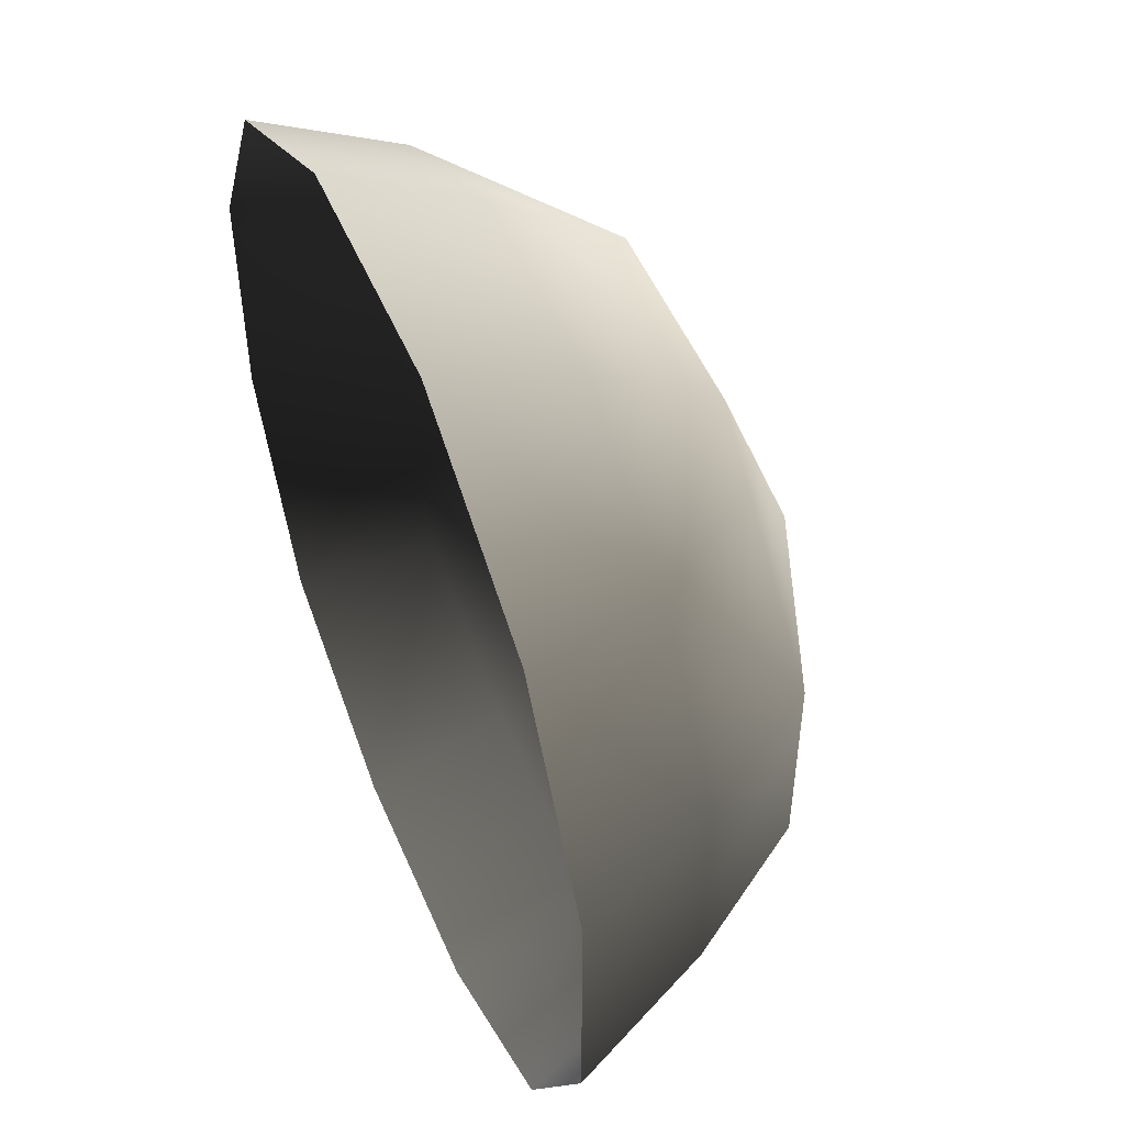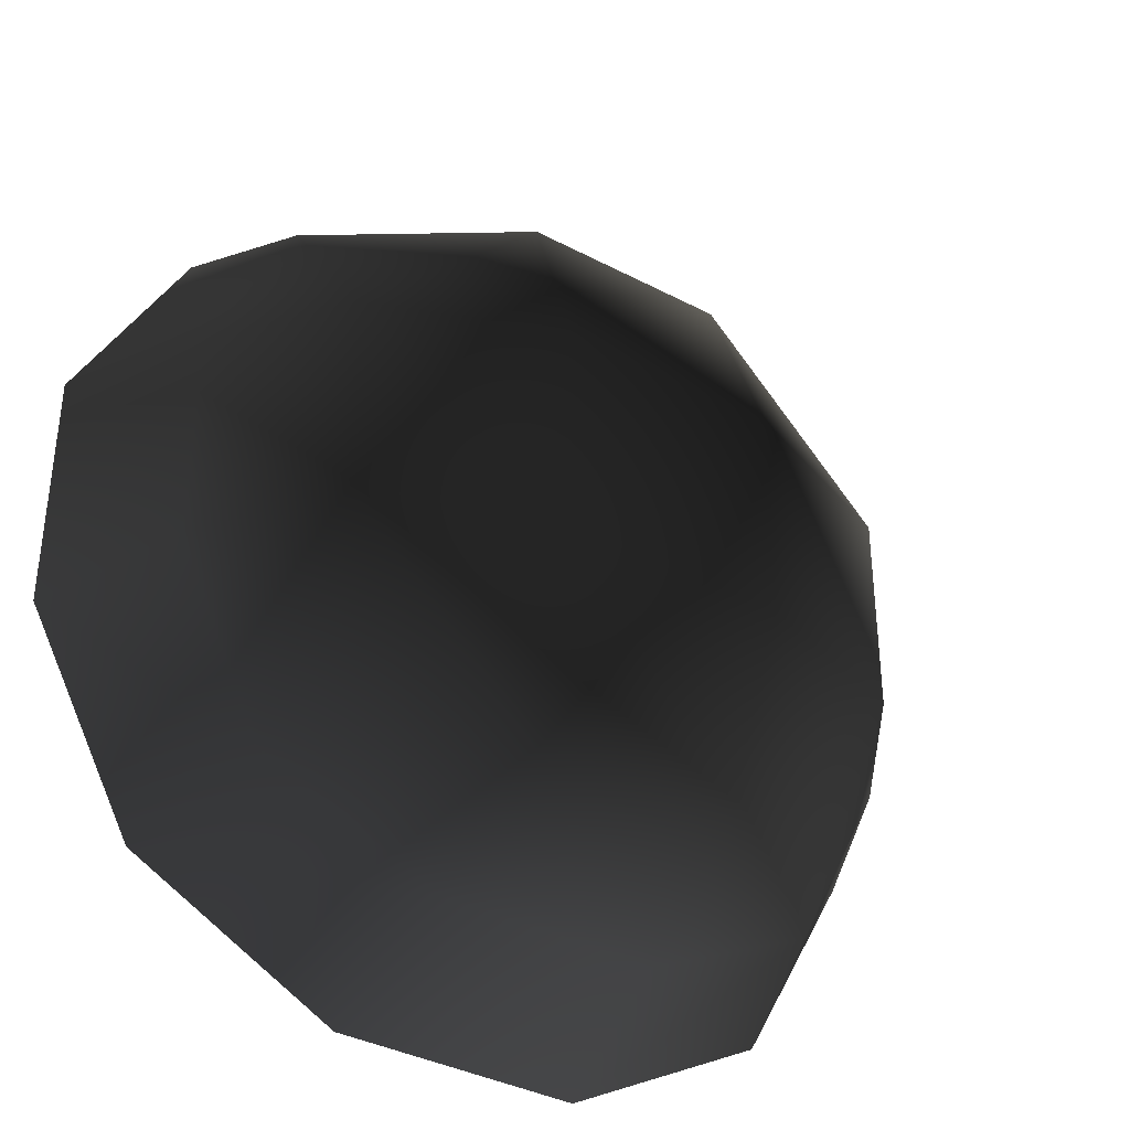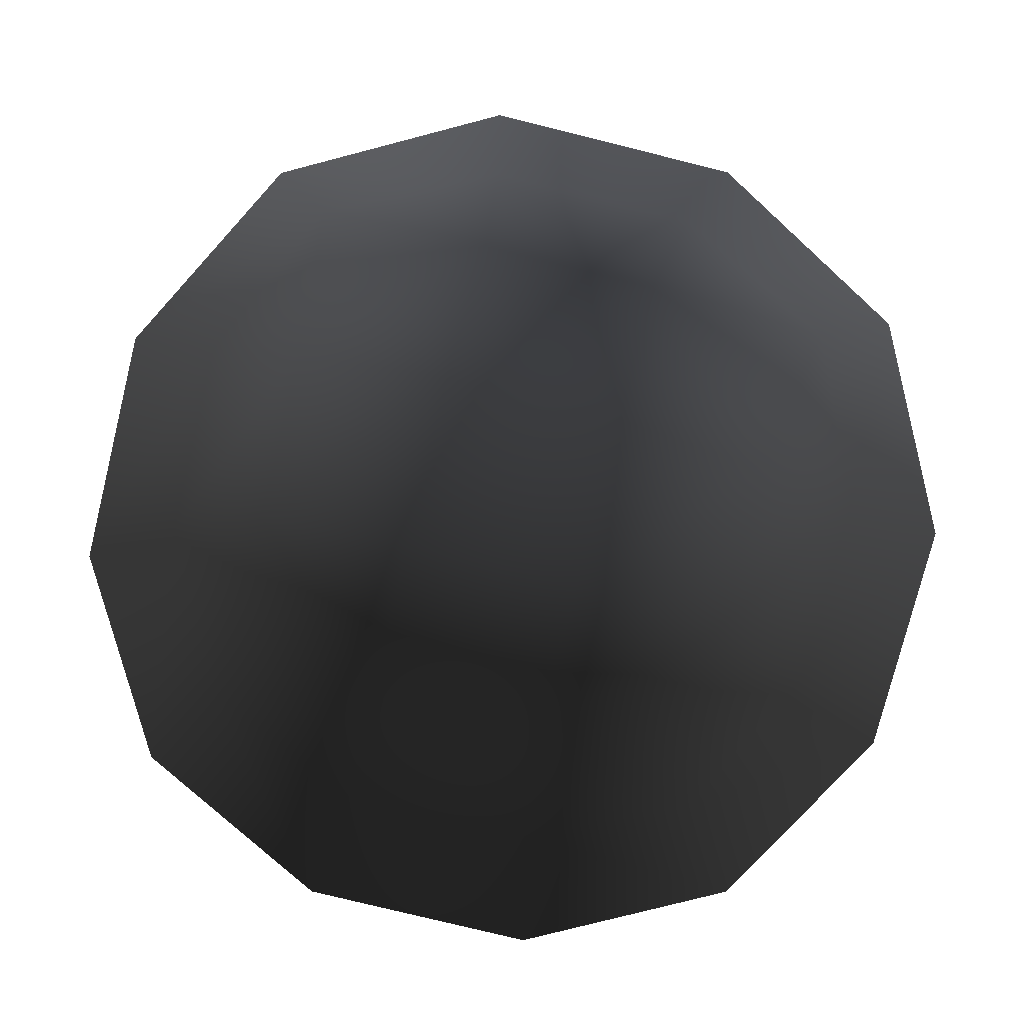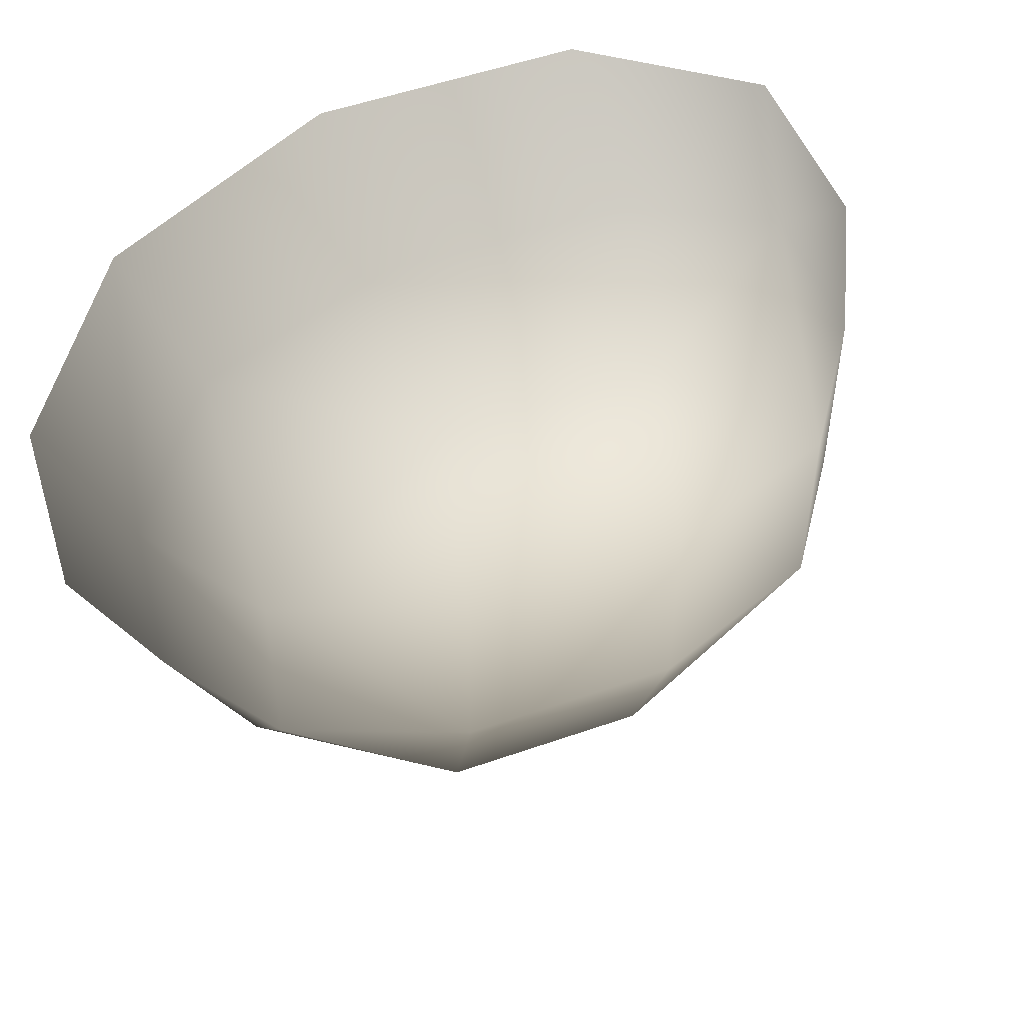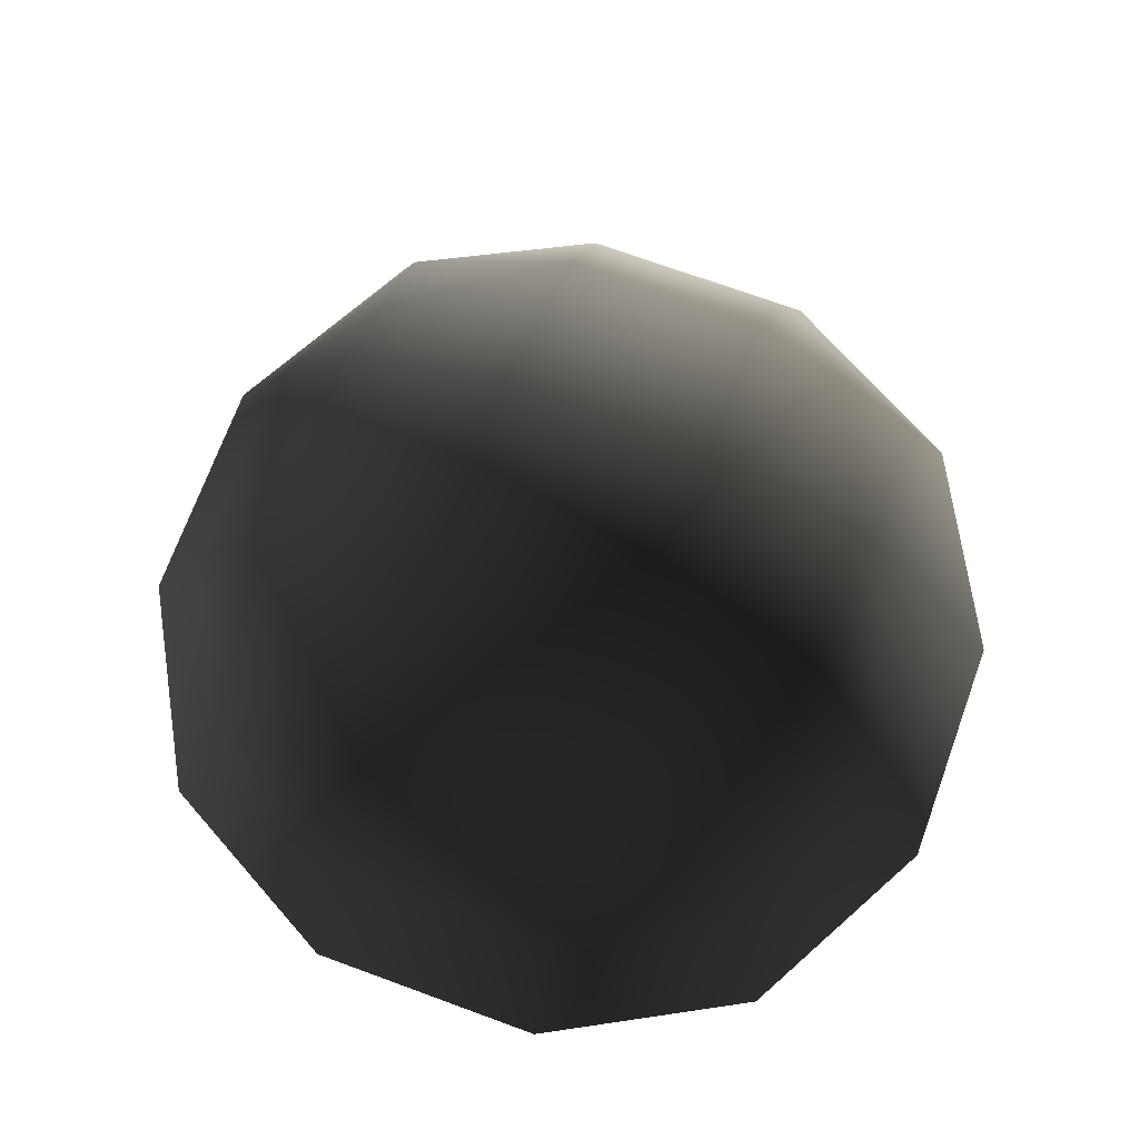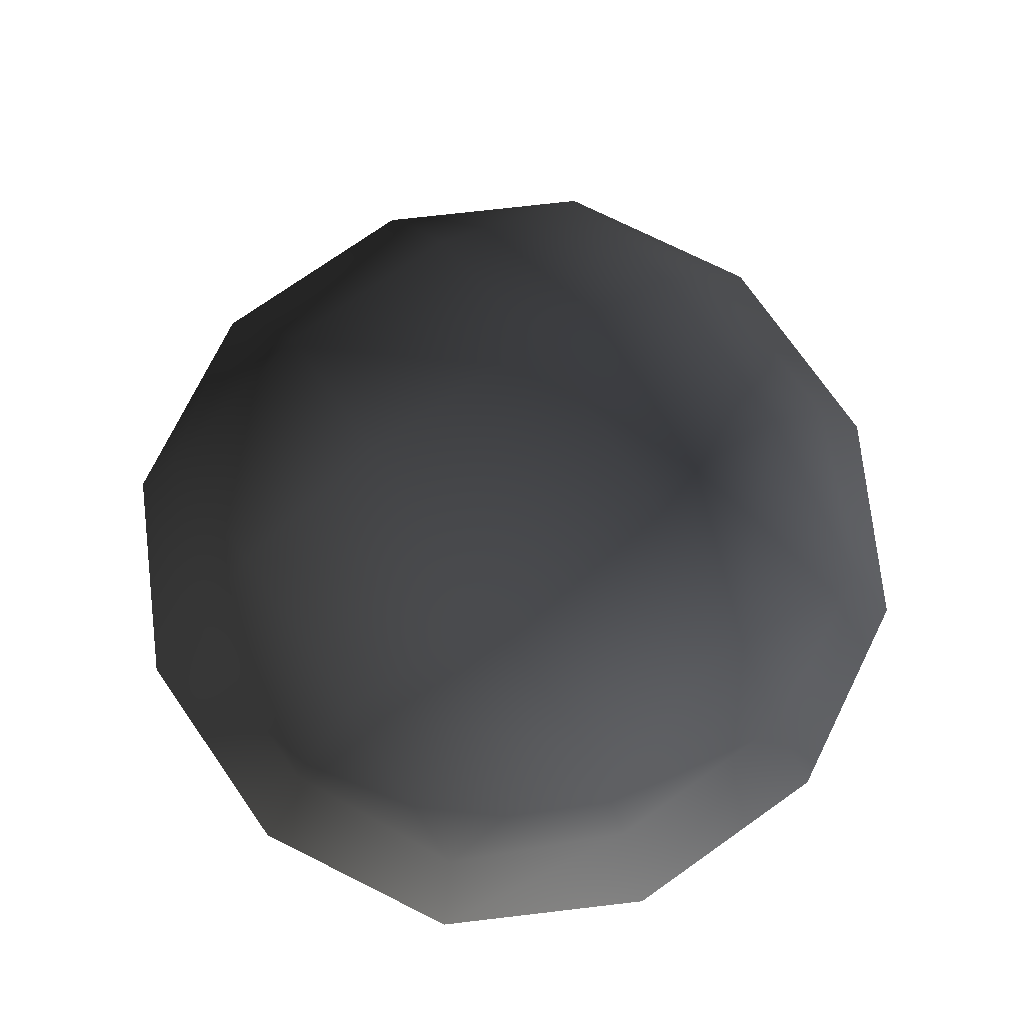
<metadata>
{"format":"obj","ext":"obj","renderer":"f3d","projection":"perspective","resolution":1024,"background":"white","views":[{"elev":51.1,"azim":-112.6,"up":"+Y"},{"elev":-36.8,"azim":-34.4,"up":"+Y"},{"elev":-77.6,"azim":166.1,"up":"+Z"},{"elev":52.0,"azim":-20.8,"up":"+Y"},{"elev":71.3,"azim":20.1,"up":"+Z"},{"elev":75.2,"azim":144.9,"up":"+Z"}]}
</metadata>
<code>
v -5.014 1.795 2.028
v -5.025 5.025 -0.3002
v -1.794 5.014 2.028
v -1.9 6.545 -0.1941
v 1.9 6.545 -0.1941
v 1.795 5.014 2.028
v 1.902 1.902 3.178
v -1.902 1.902 3.178
v 1.902 -1.902 3.178
v -1.902 -1.902 3.178
v 1.795 -5.014 2.028
v -1.794 -5.014 2.028
v 5.014 -1.795 2.028
v 5.025 -5.025 -0.3002
v 5.014 1.795 2.028
v 5.025 5.025 -0.3002
v -5.014 -1.795 2.028
v -6.545 1.9 -0.1941
v -6.545 -1.9 -0.1941
v -7.74 2.142 -2.693
v -7.74 -2.142 -2.693
v -5.025 -5.025 -0.3002
v -5.771 -5.771 -2.722
v 6.545 -1.9 -0.1941
v 6.545 1.9 -0.1941
v 7.74 -2.142 -2.693
v 7.74 2.142 -2.693
v 5.772 5.771 -2.722
v -1.9 -6.545 -0.1941
v 1.9 -6.545 -0.1941
v -2.142 -7.74 -2.693
v 2.142 -7.74 -2.693
v 5.772 -5.771 -2.722
v 2.142 7.74 -2.693
v -2.142 7.74 -2.693
v -5.771 5.771 -2.722
g Rock_single_t1(Clone)_34006_420
f 1 3 2
f 4 2 3
f 3 5 4
f 3 6 5
f 7 6 3
f 7 3 8
f 8 3 1
f 9 7 8
f 9 8 10
f 10 8 1
f 11 9 10
f 11 10 12
f 13 7 9
f 9 11 13
f 13 11 14
f 13 15 7
f 7 15 6
f 6 15 16
f 5 6 16
f 10 17 12
f 10 1 17
f 17 1 18
f 17 18 19
f 19 18 20
f 19 20 21
f 22 12 17
f 22 19 21
f 19 22 17
f 22 21 23
f 15 13 24
f 24 13 14
f 15 24 25
f 25 16 15
f 25 24 26
f 25 26 27
f 16 25 27
f 16 27 28
f 29 22 23
f 29 12 22
f 11 12 29
f 11 29 30
f 30 29 31
f 29 23 31
f 30 31 32
f 30 14 11
f 14 30 32
f 14 32 33
f 24 33 26
f 24 14 33
f 5 28 34
f 4 5 34
f 4 34 35
f 2 4 35
f 2 35 36
f 5 16 28
f 18 2 36
f 18 36 20
f 18 1 2

</code>
